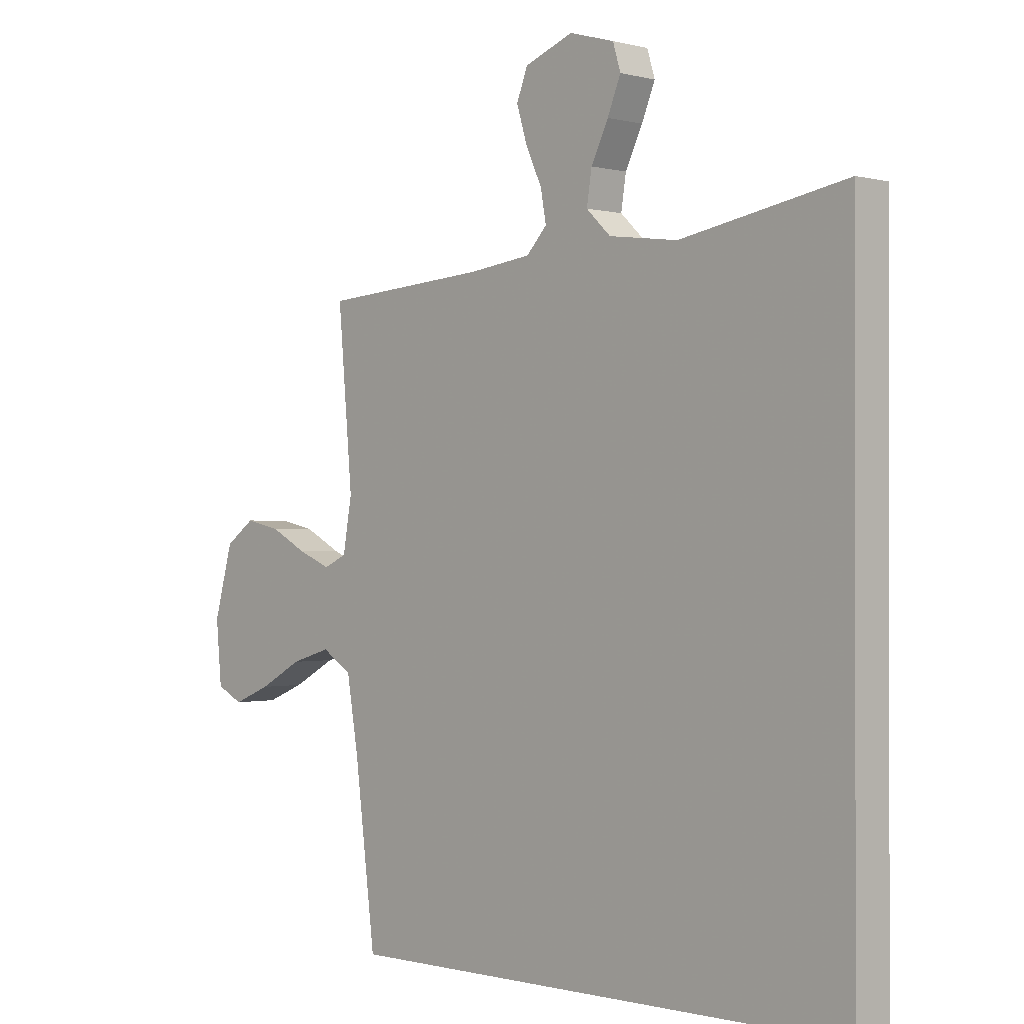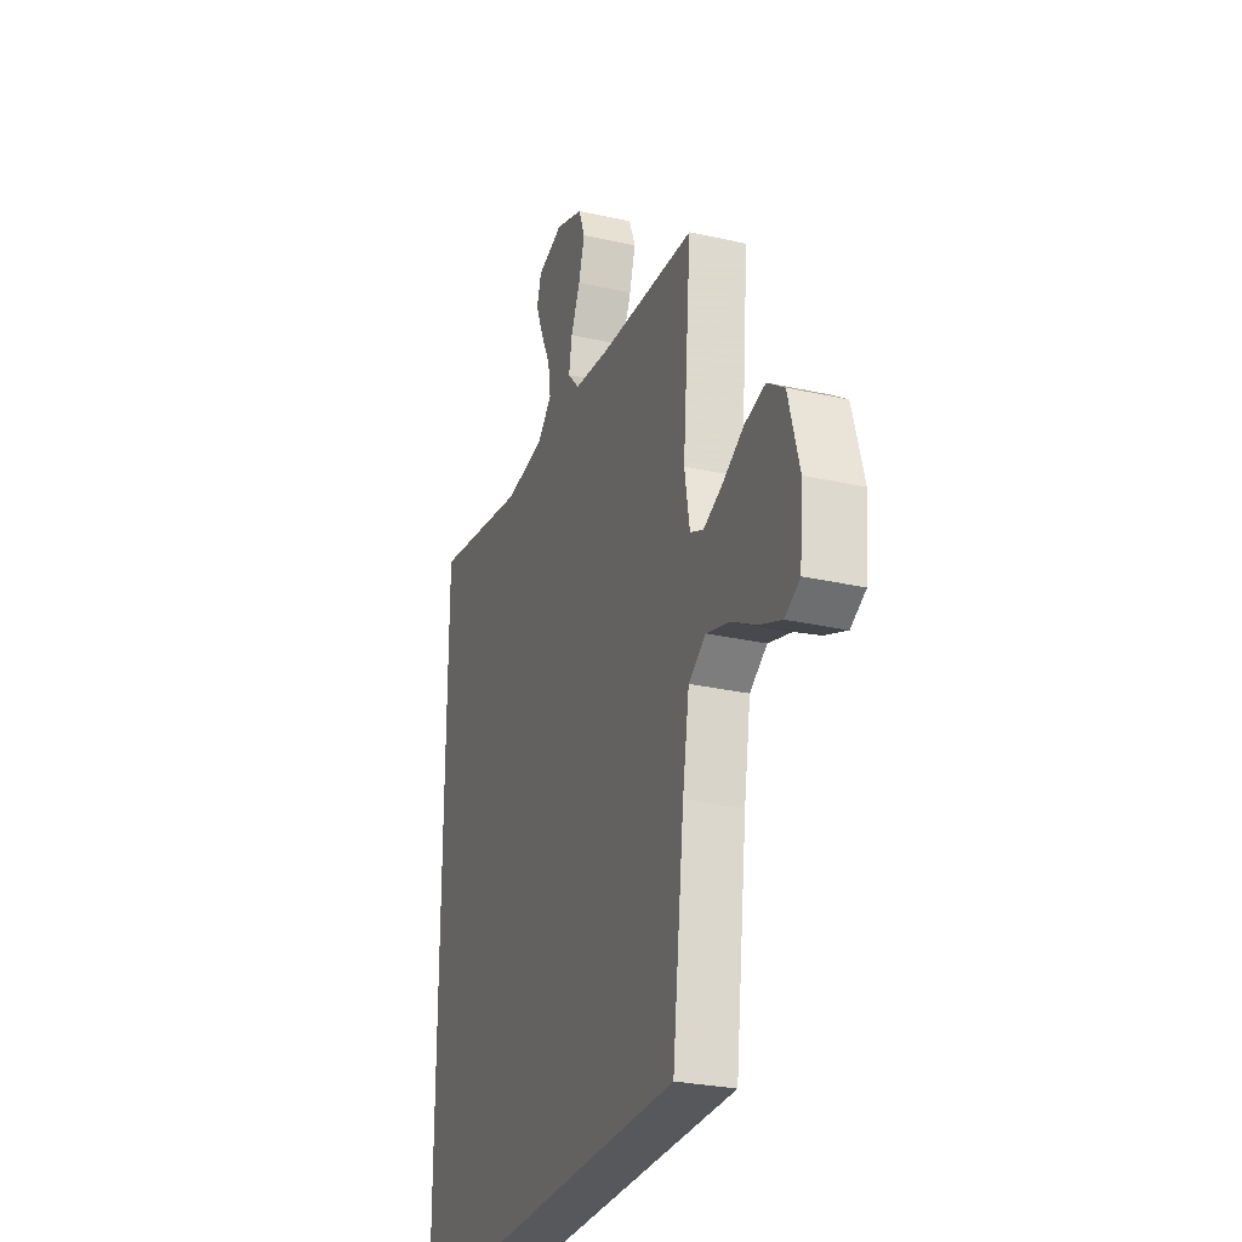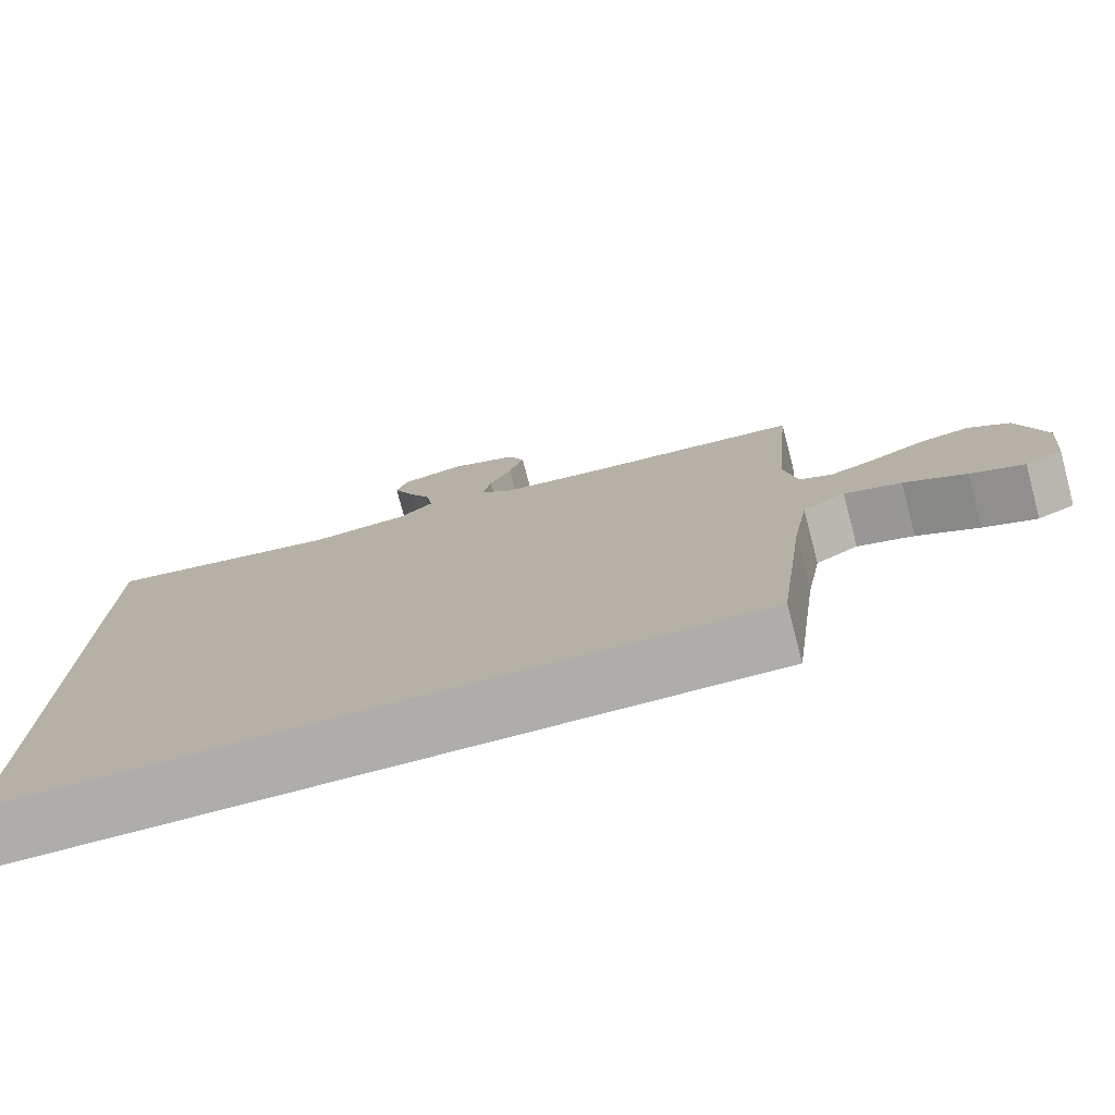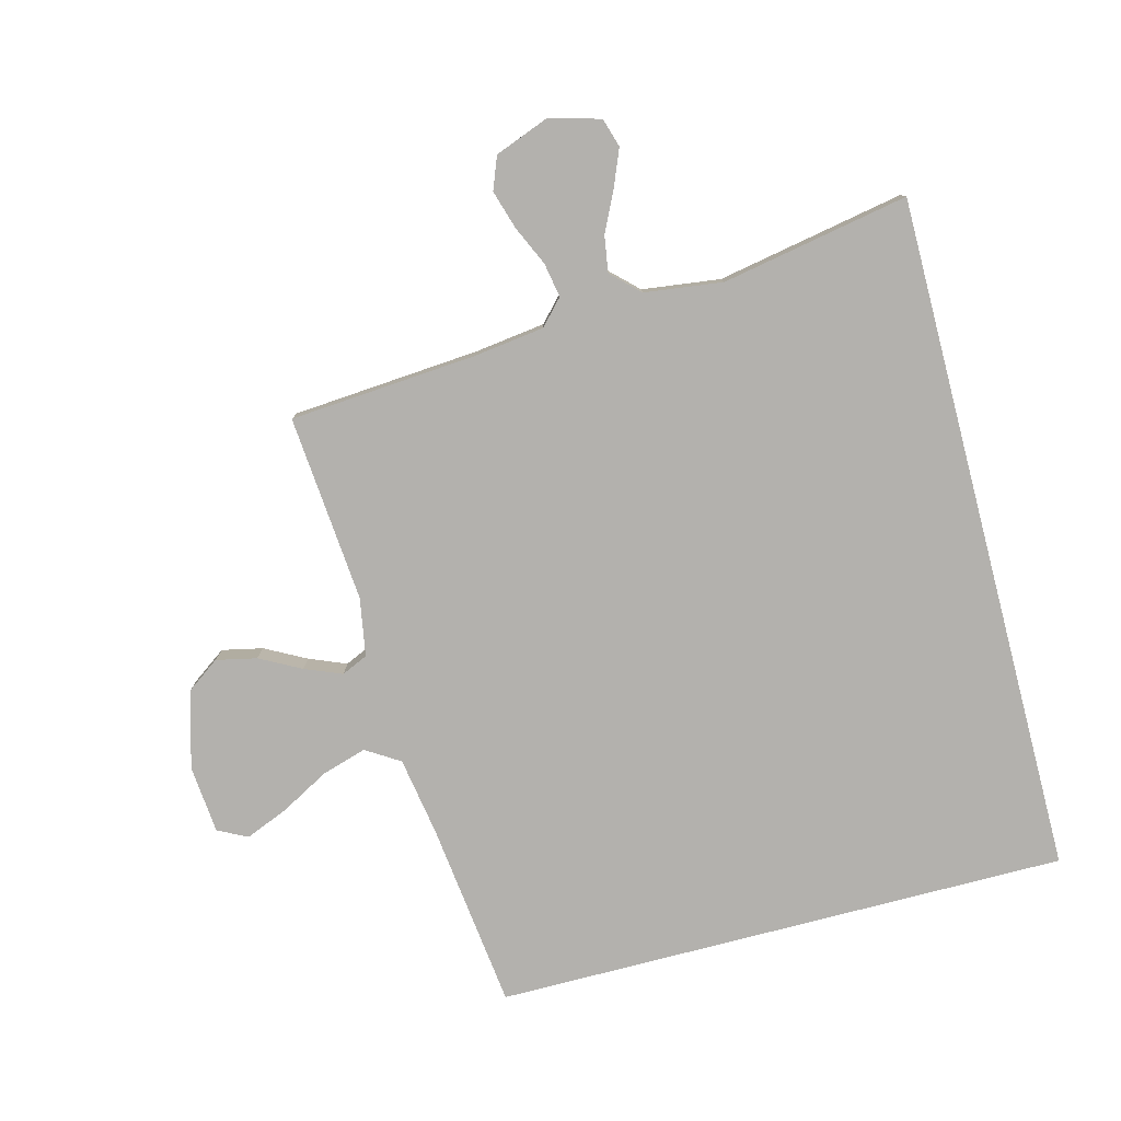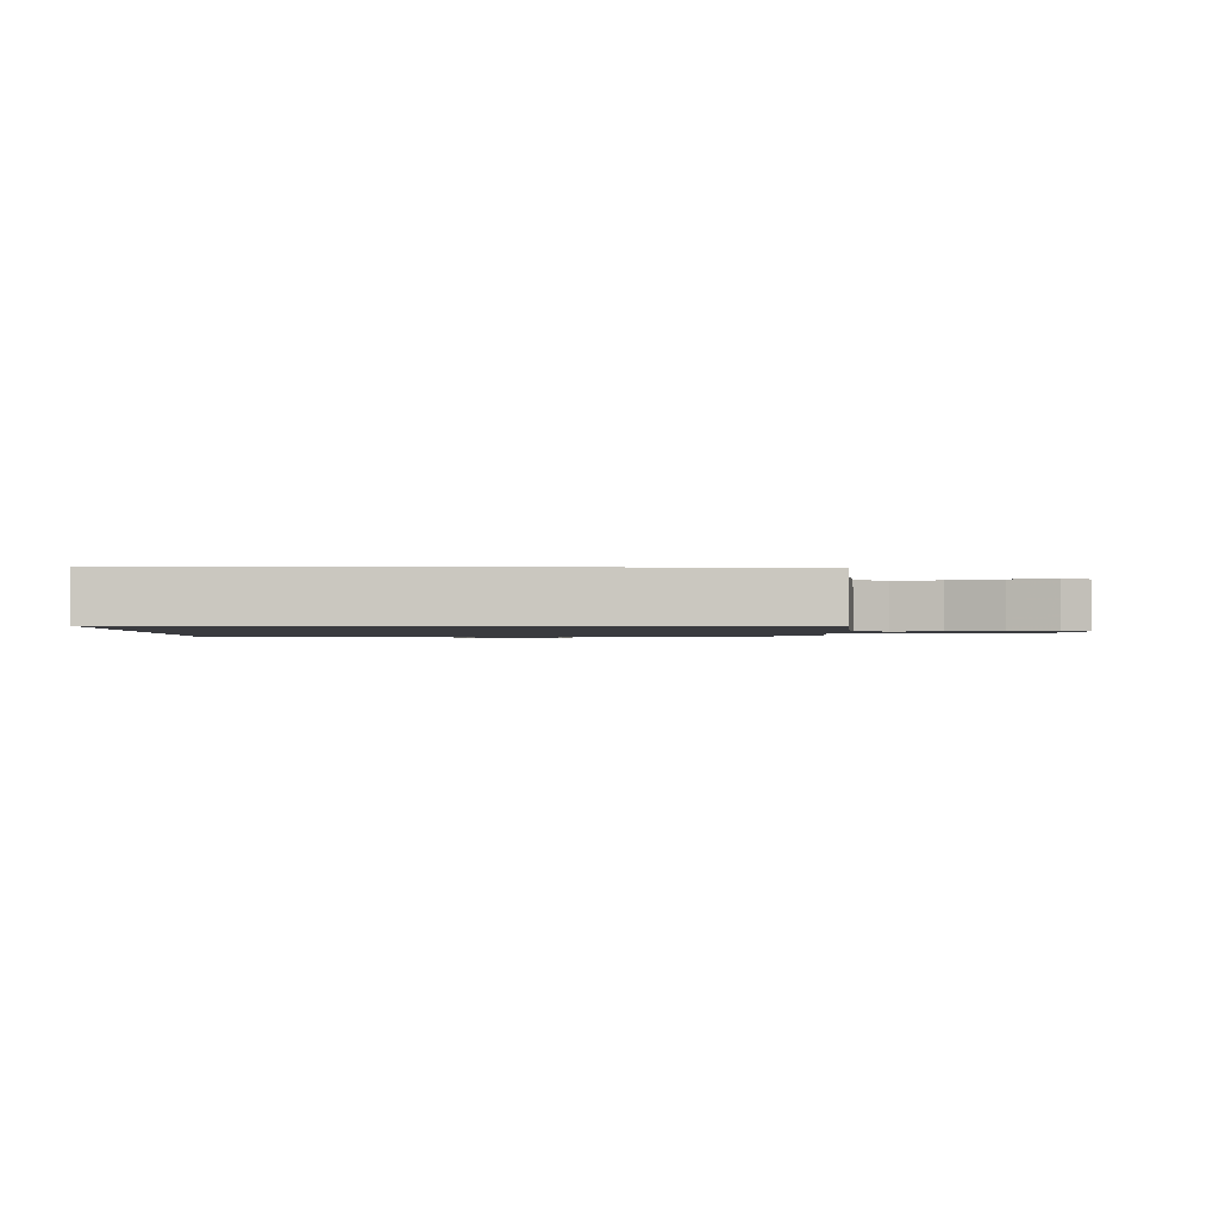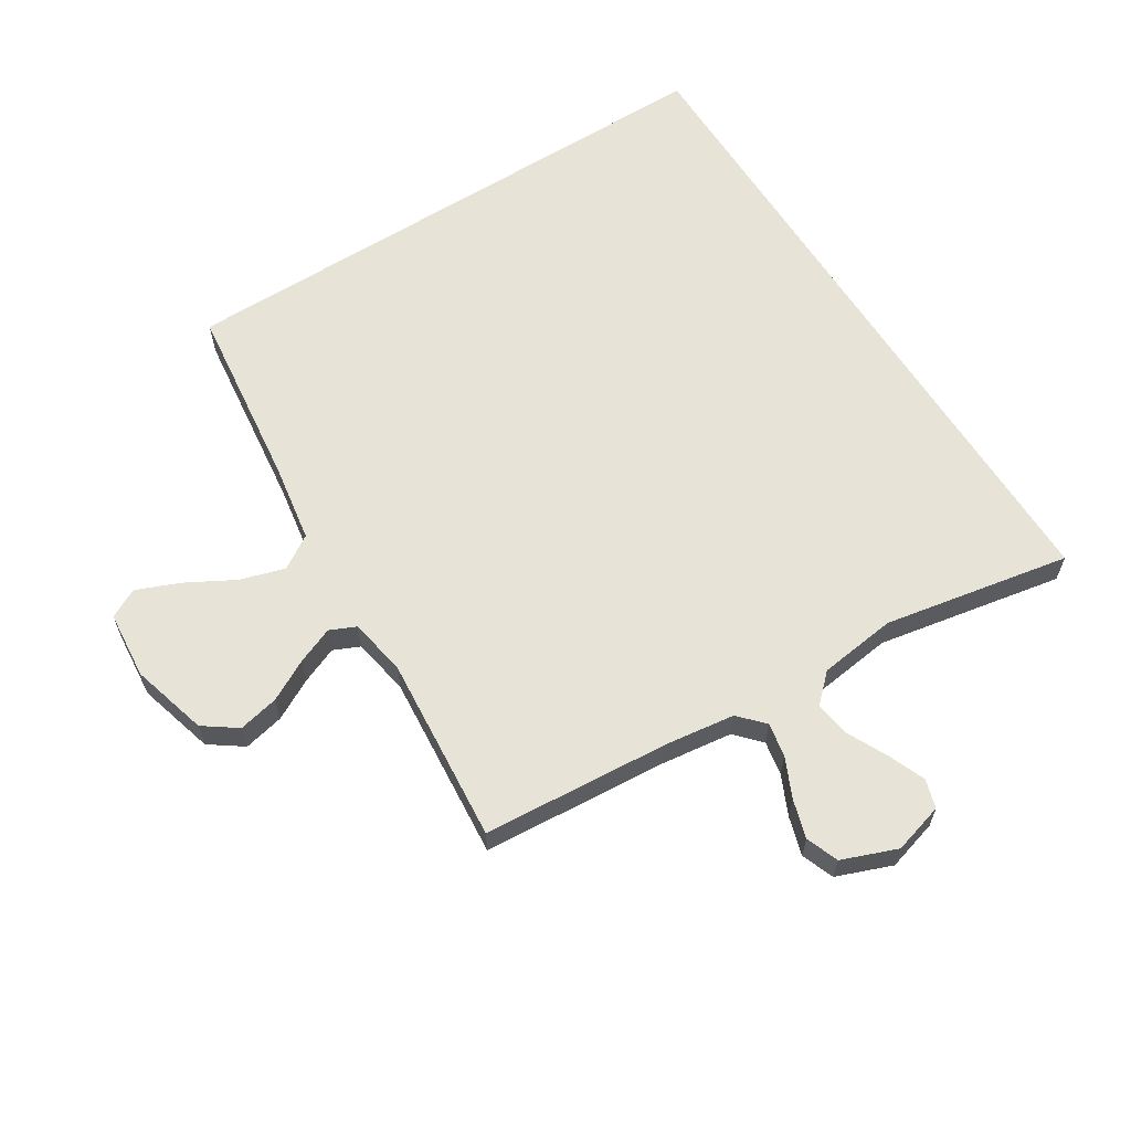
<metadata>
{"format":"obj","ext":"obj","renderer":"f3d","projection":"perspective","resolution":1024,"background":"white","views":[{"elev":-0.4,"azim":45.7,"up":"+Z"},{"elev":-28.0,"azim":-108.9,"up":"+Z"},{"elev":-77.2,"azim":-165.3,"up":"+Z"},{"elev":-79.2,"azim":14.6,"up":"+Y"},{"elev":-1.3,"azim":178.5,"up":"+Y"},{"elev":62.2,"azim":-32.3,"up":"+Y"}]}
</metadata>
<code>
v -0.422 0.07 -0.5
v -0.459 0.07 -0.2
v -0.48 0.07 -0.074
v -0.534 0.07 -0.04
v -0.606 0.07 -0.062
v -0.684 0.07 -0.105
v -0.752 0.07 -0.133
v -0.799 0.07 -0.109
v -0.809 0.07 0
v -0.775 0.07 0.123
v -0.722 0.07 0.161
v -0.657 0.07 0.147
v -0.591 0.07 0.112
v -0.532 0.07 0.088
v -0.49 0.07 0.107
v -0.474 0.07 0.2
v -0.5 0.07 0.5
v -0.2 0.07 0.523
v -0.087 0.07 0.538
v -0.05 0.07 0.578
v -0.06 0.07 0.633
v -0.089 0.07 0.696
v -0.108 0.07 0.758
v -0.088 0.07 0.81
v 0 0.07 0.844
v 0.081 0.07 0.821
v 0.095 0.07 0.775
v 0.071 0.07 0.716
v 0.04 0.07 0.652
v 0.031 0.07 0.594
v 0.075 0.07 0.552
v 0.2 0.07 0.536
v 0.5 0.07 0.592
v 0.5 0.07 -0.5
v -0.422 0 -0.5
v -0.459 0 -0.2
v -0.48 0 -0.074
v -0.534 0 -0.04
v -0.606 0 -0.062
v -0.684 0 -0.105
v -0.752 0 -0.133
v -0.799 0 -0.109
v -0.809 0 0
v -0.775 0 0.123
v -0.722 0 0.161
v -0.657 0 0.147
v -0.591 0 0.112
v -0.532 0 0.088
v -0.49 0 0.107
v -0.474 0 0.2
v -0.5 0 0.5
v -0.2 0 0.523
v -0.087 0 0.538
v -0.05 0 0.578
v -0.06 0 0.633
v -0.089 0 0.696
v -0.108 0 0.758
v -0.088 0 0.81
v 0 0 0.844
v 0.081 0 0.821
v 0.095 0 0.775
v 0.071 0 0.716
v 0.04 0 0.652
v 0.031 0 0.594
v 0.075 0 0.552
v 0.2 0 0.536
v 0.5 0 0.592
v 0.5 0 -0.5
f 34 1 2
f 33 34 2
f 32 33 2
f 31 32 2 3
f 30 31 3 4
f 29 30 4 5
f 27 28 29
f 26 27 29
f 25 26 29
f 24 25 29
f 23 24 29
f 22 23 29
f 21 22 29
f 20 21 29
f 19 20 29 5
f 18 19 5
f 16 17 18
f 15 16 18
f 15 18 5
f 6 7 8
f 5 6 8
f 15 5 8
f 14 15 8
f 9 10 11
f 8 9 11
f 14 8 11
f 13 14 11
f 11 12 13
f 36 35 68
f 36 68 67
f 36 67 66
f 37 36 66 65
f 38 37 65 64
f 39 38 64 63
f 63 62 61
f 63 61 60
f 63 60 59
f 63 59 58
f 63 58 57
f 63 57 56
f 63 56 55
f 63 55 54
f 39 63 54 53
f 39 53 52
f 52 51 50
f 52 50 49
f 39 52 49
f 42 41 40
f 42 40 39
f 42 39 49
f 42 49 48
f 45 44 43
f 45 43 42
f 45 42 48
f 45 48 47
f 47 46 45
f 1 35 36 2
f 2 36 37 3
f 3 37 38 4
f 4 38 39 5
f 5 39 40 6
f 6 40 41 7
f 7 41 42 8
f 8 42 43 9
f 9 43 44 10
f 10 44 45 11
f 11 45 46 12
f 12 46 47 13
f 13 47 48 14
f 14 48 49 15
f 15 49 50 16
f 16 50 51 17
f 17 51 52 18
f 18 52 53 19
f 19 53 54 20
f 20 54 55 21
f 21 55 56 22
f 22 56 57 23
f 23 57 58 24
f 24 58 59 25
f 25 59 60 26
f 26 60 61 27
f 27 61 62 28
f 28 62 63 29
f 29 63 64 30
f 30 64 65 31
f 31 65 66 32
f 32 66 67 33
f 33 67 68 34
f 34 68 35 1

</code>
